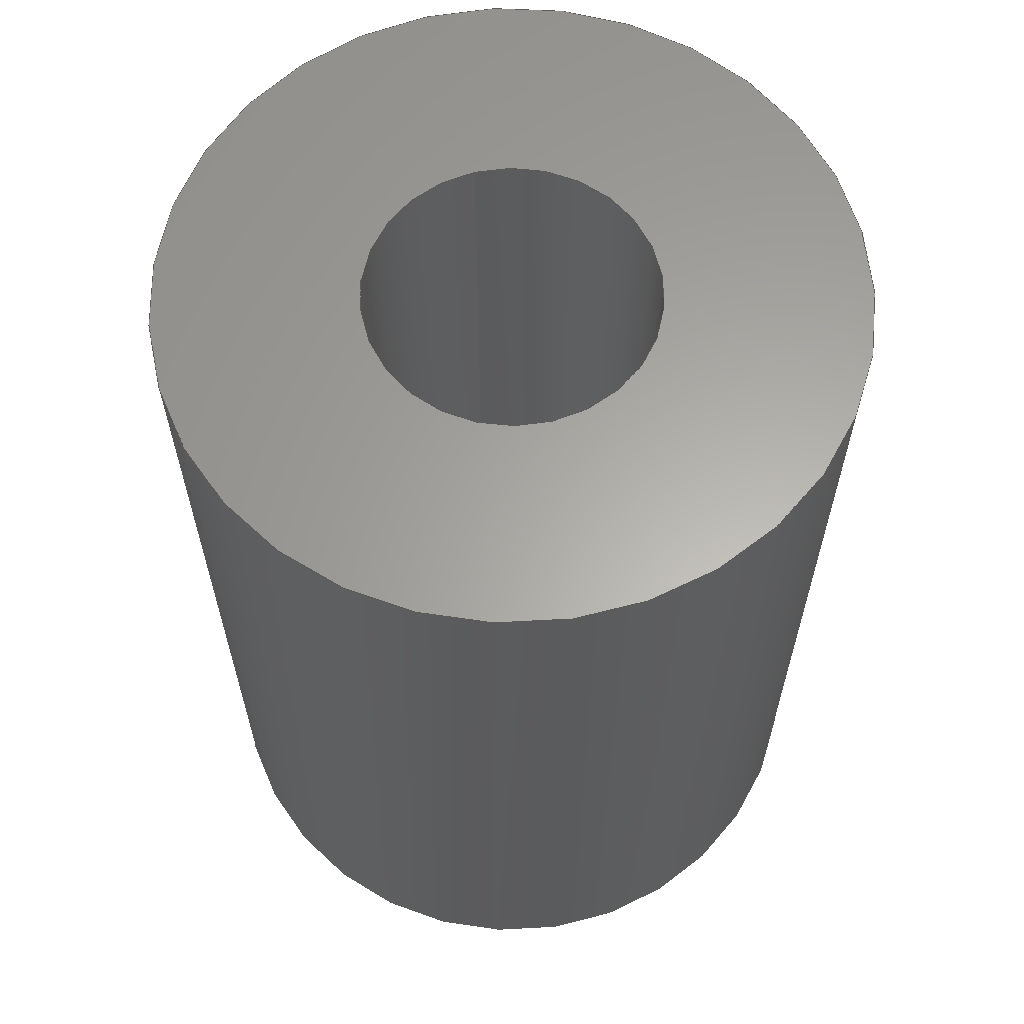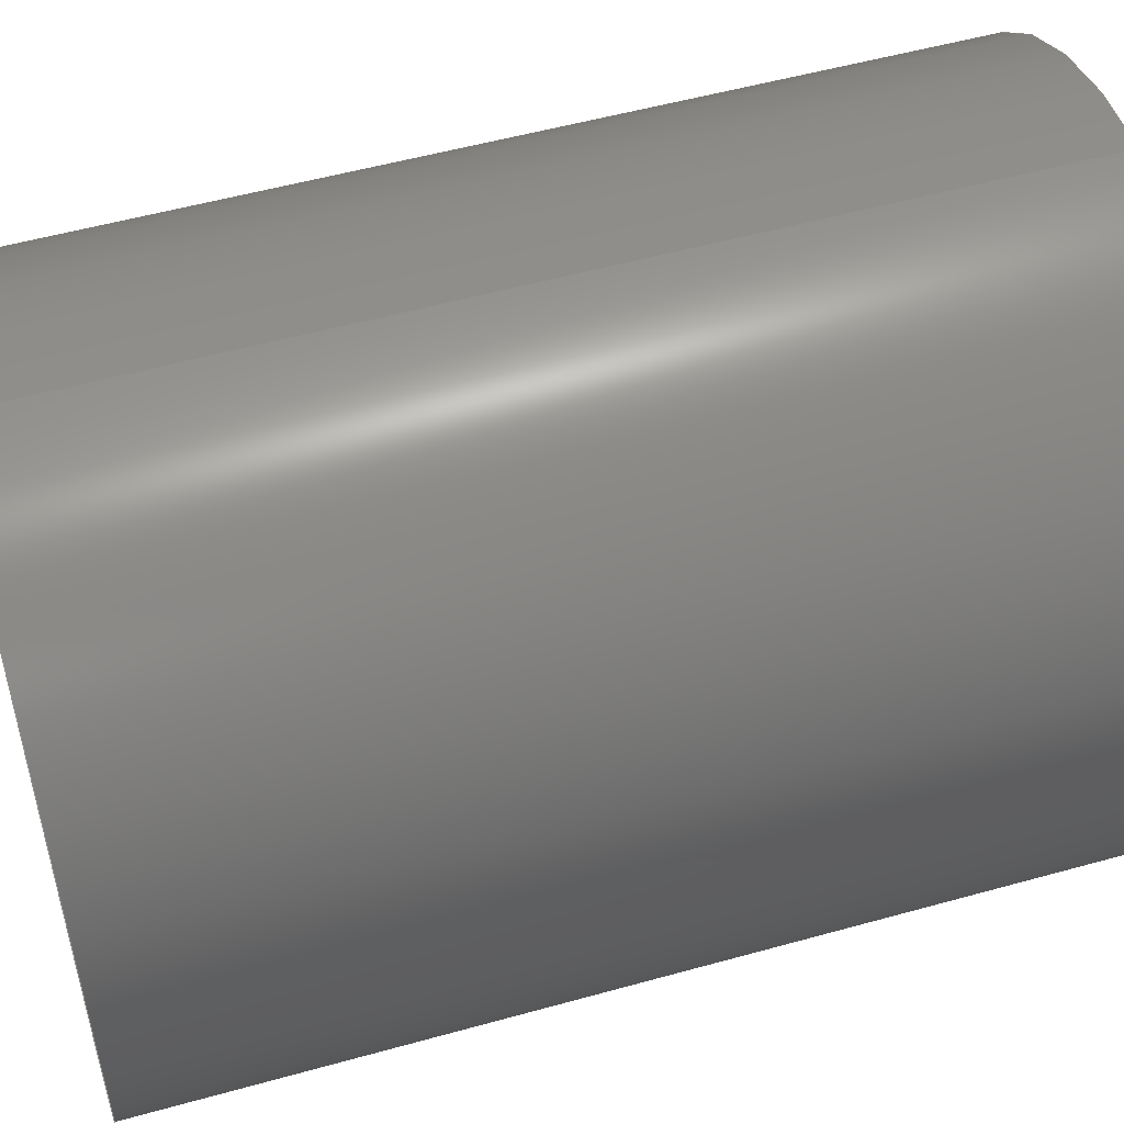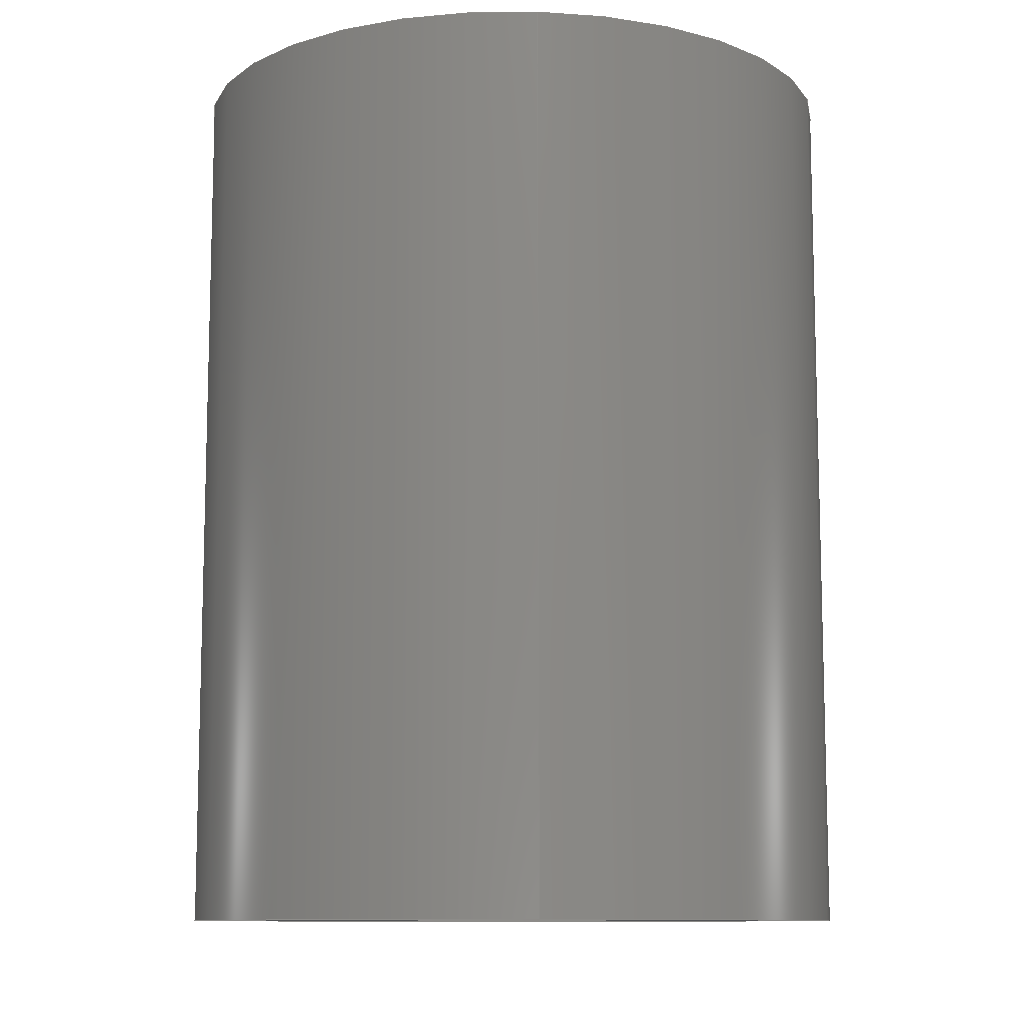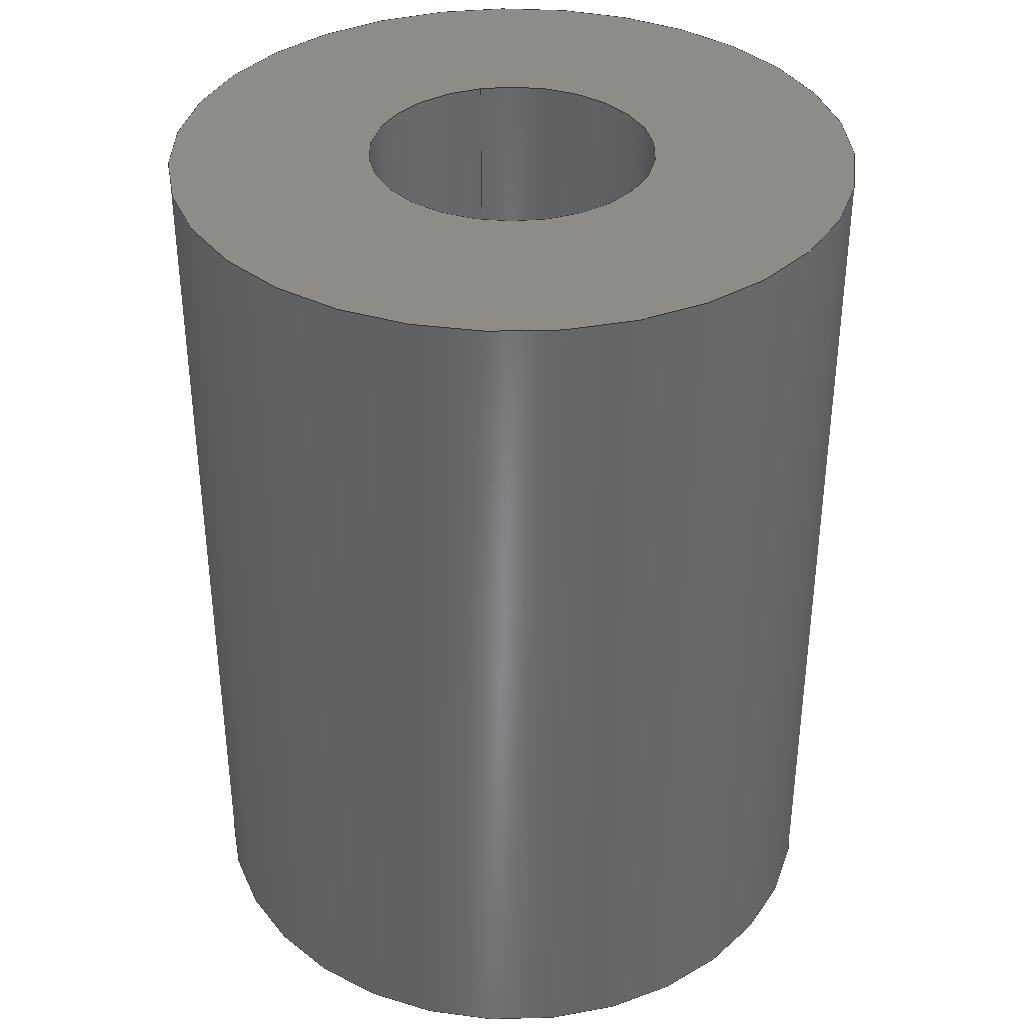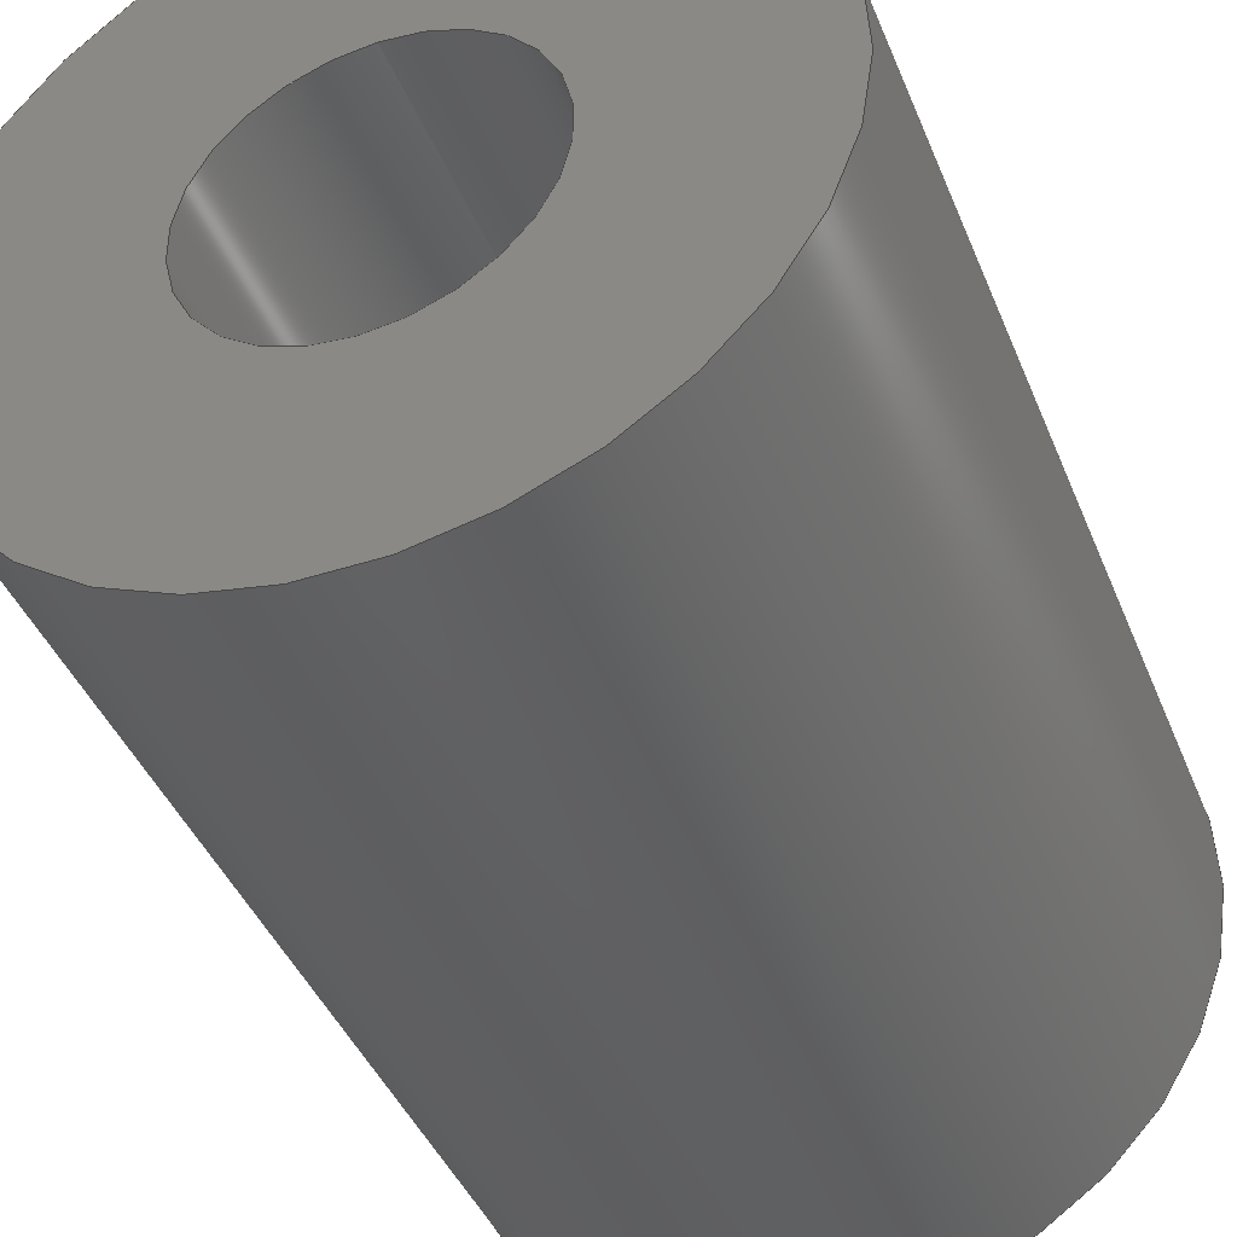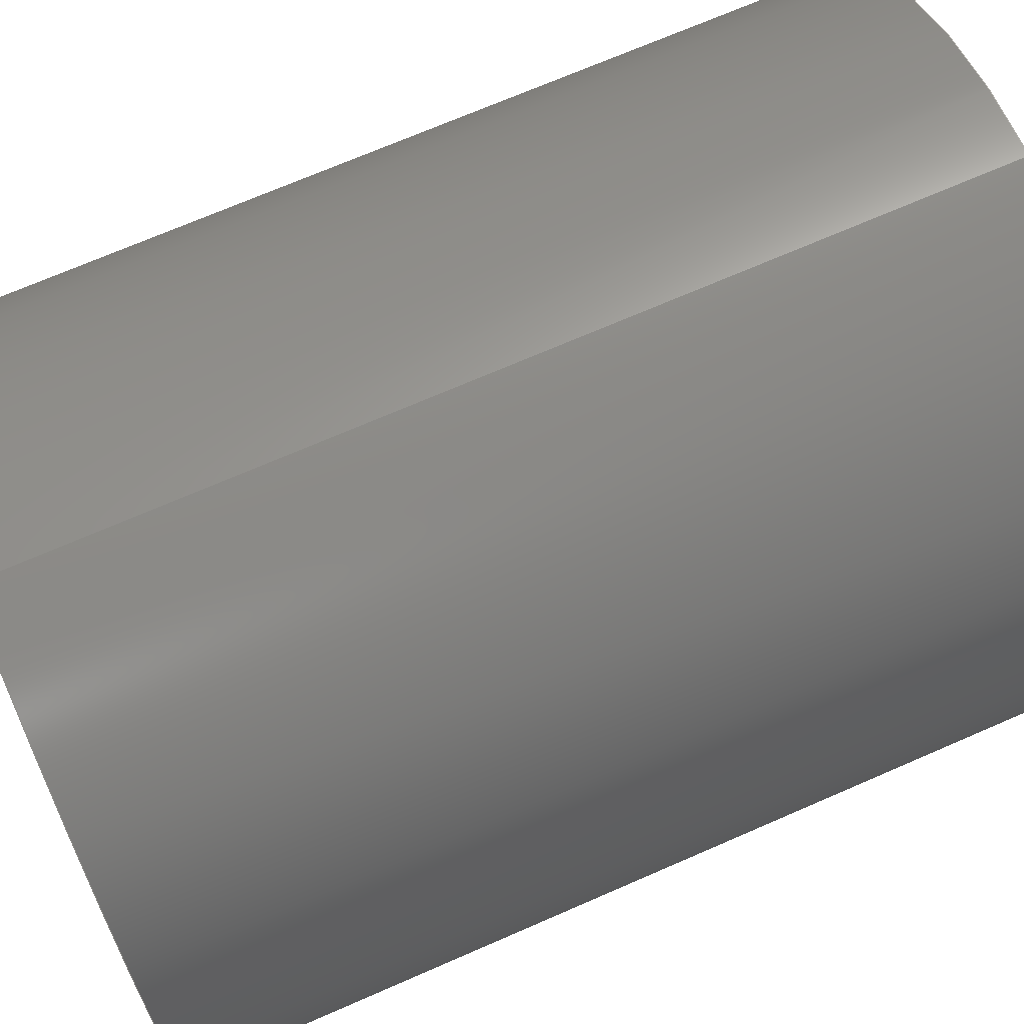
<metadata>
{"format":"step","ext":"step","renderer":"f3d","projection":"perspective","resolution":1024,"background":"white","views":[{"elev":62.6,"azim":165.3,"up":"+Y"},{"elev":52.9,"azim":73.3,"up":"+Z"},{"elev":-10.3,"azim":-4.3,"up":"+Y"},{"elev":36.4,"azim":166.6,"up":"+Y"},{"elev":-42.1,"azim":-158.9,"up":"+Z"},{"elev":70.4,"azim":-113.6,"up":"+Z"}]}
</metadata>
<code>
ISO-10303-21;
DATA;
#1 = APPLICATION_PROTOCOL_DEFINITION('international standard',
  'automotive_design',2000,#2);
#2 = APPLICATION_CONTEXT(
  'core data for automotive mechanical design processes');
#3 = SHAPE_DEFINITION_REPRESENTATION(#4,#10);
#4 = PRODUCT_DEFINITION_SHAPE('','',#5);
#5 = PRODUCT_DEFINITION('design','',#6,#9);
#6 = PRODUCT_DEFINITION_FORMATION('','',#7);
#7 = PRODUCT('D19xL25 aluminium flexible shaft coupling 6x8',
  'D19xL25 aluminium flexible shaft coupling 6x8','',(#8));
#8 = PRODUCT_CONTEXT('',#2,'mechanical');
#9 = PRODUCT_DEFINITION_CONTEXT('part definition',#2,'design');
#10 = ADVANCED_BREP_SHAPE_REPRESENTATION('',(#11,#15),#152);
#11 = AXIS2_PLACEMENT_3D('',#12,#13,#14);
#12 = CARTESIAN_POINT('',(0,0,0));
#13 = DIRECTION('',(0,0,1));
#14 = DIRECTION('',(1,0,-0));
#15 = MANIFOLD_SOLID_BREP('',#16);
#16 = CLOSED_SHELL('',(#17,#50,#70,#95,#115,#140));
#17 = ADVANCED_FACE('',(#18),#45,.T.);
#18 = FACE_BOUND('',#19,.T.);
#19 = EDGE_LOOP('',(#20,#29,#37,#44));
#20 = ORIENTED_EDGE('',*,*,#21,.T.);
#21 = EDGE_CURVE('',#22,#22,#24,.T.);
#22 = VERTEX_POINT('',#23);
#23 = CARTESIAN_POINT('',(-3.164e-15,1.055e-15,9.5));
#24 = CIRCLE('',#25,9.5);
#25 = AXIS2_PLACEMENT_3D('',#26,#27,#28);
#26 = CARTESIAN_POINT('',(-3.513e-31,-3.164e-15,
    1.405e-30));
#27 = DIRECTION('',(1.11e-16,1,-4.441e-16));
#28 = DIRECTION('',(-3.331e-16,4.441e-16,1));
#29 = ORIENTED_EDGE('',*,*,#30,.T.);
#30 = EDGE_CURVE('',#22,#31,#33,.T.);
#31 = VERTEX_POINT('',#32);
#32 = CARTESIAN_POINT('',(-3.164e-15,25,9.5));
#33 = LINE('',#34,#35);
#34 = CARTESIAN_POINT('',(-5.274e-15,-1.055e-15,9.5));
#35 = VECTOR('',#36,1);
#36 = DIRECTION('',(-2.22e-16,1,-5.551e-16));
#37 = ORIENTED_EDGE('',*,*,#38,.F.);
#38 = EDGE_CURVE('',#31,#31,#39,.T.);
#39 = CIRCLE('',#40,9.5);
#40 = AXIS2_PLACEMENT_3D('',#41,#42,#43);
#41 = CARTESIAN_POINT('',(2.776e-15,25,-1.11e-14));
#42 = DIRECTION('',(1.11e-16,1,-4.441e-16));
#43 = DIRECTION('',(-6.252e-16,4.441e-16,1));
#44 = ORIENTED_EDGE('',*,*,#30,.F.);
#45 = CYLINDRICAL_SURFACE('',#46,9.5);
#46 = AXIS2_PLACEMENT_3D('',#47,#48,#49);
#47 = CARTESIAN_POINT('',(-3.513e-31,-3.164e-15,
    1.405e-30));
#48 = DIRECTION('',(1.11e-16,1,-4.441e-16));
#49 = DIRECTION('',(-3.331e-16,4.441e-16,1));
#50 = ADVANCED_FACE('',(#51,#54),#65,.T.);
#51 = FACE_BOUND('',#52,.T.);
#52 = EDGE_LOOP('',(#53));
#53 = ORIENTED_EDGE('',*,*,#38,.T.);
#54 = FACE_BOUND('',#55,.T.);
#55 = EDGE_LOOP('',(#56));
#56 = ORIENTED_EDGE('',*,*,#57,.F.);
#57 = EDGE_CURVE('',#58,#58,#60,.T.);
#58 = VERTEX_POINT('',#59);
#59 = CARTESIAN_POINT('',(-1.332e-15,25,4));
#60 = CIRCLE('',#61,4);
#61 = AXIS2_PLACEMENT_3D('',#62,#63,#64);
#62 = CARTESIAN_POINT('',(2.776e-15,25,-1.11e-14));
#63 = DIRECTION('',(1.11e-16,1,-4.441e-16));
#64 = DIRECTION('',(-1.027e-15,4.441e-16,1));
#65 = PLANE('',#66);
#66 = AXIS2_PLACEMENT_3D('',#67,#68,#69);
#67 = CARTESIAN_POINT('',(2.776e-15,25,-1.11e-14));
#68 = DIRECTION('',(1.11e-16,1,-4.441e-16));
#69 = DIRECTION('',(-6.252e-16,4.441e-16,1));
#70 = ADVANCED_FACE('',(#71),#90,.F.);
#71 = FACE_BOUND('',#72,.T.);
#72 = EDGE_LOOP('',(#73,#74,#82,#89));
#73 = ORIENTED_EDGE('',*,*,#57,.T.);
#74 = ORIENTED_EDGE('',*,*,#75,.T.);
#75 = EDGE_CURVE('',#58,#76,#78,.T.);
#76 = VERTEX_POINT('',#77);
#77 = CARTESIAN_POINT('',(-1.332e-15,7,4));
#78 = LINE('',#79,#80);
#79 = CARTESIAN_POINT('',(-7.772e-15,25,4));
#80 = VECTOR('',#81,1);
#81 = DIRECTION('',(2.22e-16,-1,5.551e-16));
#82 = ORIENTED_EDGE('',*,*,#83,.F.);
#83 = EDGE_CURVE('',#76,#76,#84,.T.);
#84 = CIRCLE('',#85,4);
#85 = AXIS2_PLACEMENT_3D('',#86,#87,#88);
#86 = CARTESIAN_POINT('',(7.772e-16,7,-3.109e-15));
#87 = DIRECTION('',(1.11e-16,1,-4.441e-16));
#88 = DIRECTION('',(-5.274e-16,4.441e-16,1));
#89 = ORIENTED_EDGE('',*,*,#75,.F.);
#90 = CYLINDRICAL_SURFACE('',#91,4);
#91 = AXIS2_PLACEMENT_3D('',#92,#93,#94);
#92 = CARTESIAN_POINT('',(2.776e-15,25,-1.11e-14));
#93 = DIRECTION('',(-1.11e-16,-1,4.441e-16));
#94 = DIRECTION('',(-1.027e-15,4.441e-16,1));
#95 = ADVANCED_FACE('',(#96,#99),#110,.T.);
#96 = FACE_BOUND('',#97,.T.);
#97 = EDGE_LOOP('',(#98));
#98 = ORIENTED_EDGE('',*,*,#83,.T.);
#99 = FACE_BOUND('',#100,.T.);
#100 = EDGE_LOOP('',(#101));
#101 = ORIENTED_EDGE('',*,*,#102,.F.);
#102 = EDGE_CURVE('',#103,#103,#105,.T.);
#103 = VERTEX_POINT('',#104);
#104 = CARTESIAN_POINT('',(-9.992e-16,7,3));
#105 = CIRCLE('',#106,3);
#106 = AXIS2_PLACEMENT_3D('',#107,#108,#109);
#107 = CARTESIAN_POINT('',(7.772e-16,7,-3.109e-15));
#108 = DIRECTION('',(1.11e-16,1,-4.441e-16));
#109 = DIRECTION('',(-5.921e-16,4.441e-16,1));
#110 = PLANE('',#111);
#111 = AXIS2_PLACEMENT_3D('',#112,#113,#114);
#112 = CARTESIAN_POINT('',(7.772e-16,7,-3.109e-15));
#113 = DIRECTION('',(1.11e-16,1,-4.441e-16));
#114 = DIRECTION('',(-5.274e-16,4.441e-16,1));
#115 = ADVANCED_FACE('',(#116),#135,.F.);
#116 = FACE_BOUND('',#117,.F.);
#117 = EDGE_LOOP('',(#118,#127,#133,#134));
#118 = ORIENTED_EDGE('',*,*,#119,.T.);
#119 = EDGE_CURVE('',#120,#120,#122,.T.);
#120 = VERTEX_POINT('',#121);
#121 = CARTESIAN_POINT('',(-9.992e-16,3.331e-16,3));
#122 = CIRCLE('',#123,3);
#123 = AXIS2_PLACEMENT_3D('',#124,#125,#126);
#124 = CARTESIAN_POINT('',(-1.109e-31,-9.992e-16,
    4.437e-31));
#125 = DIRECTION('',(1.11e-16,1,-4.441e-16));
#126 = DIRECTION('',(-3.331e-16,4.441e-16,1));
#127 = ORIENTED_EDGE('',*,*,#128,.T.);
#128 = EDGE_CURVE('',#120,#103,#129,.T.);
#129 = LINE('',#130,#131);
#130 = CARTESIAN_POINT('',(-1.665e-15,-3.331e-16,3));
#131 = VECTOR('',#132,1);
#132 = DIRECTION('',(-2.22e-16,1,-5.551e-16));
#133 = ORIENTED_EDGE('',*,*,#102,.F.);
#134 = ORIENTED_EDGE('',*,*,#128,.F.);
#135 = CYLINDRICAL_SURFACE('',#136,3);
#136 = AXIS2_PLACEMENT_3D('',#137,#138,#139);
#137 = CARTESIAN_POINT('',(-1.109e-31,-9.992e-16,
    4.437e-31));
#138 = DIRECTION('',(1.11e-16,1,-4.441e-16));
#139 = DIRECTION('',(-3.331e-16,4.441e-16,1));
#140 = ADVANCED_FACE('',(#141,#144),#147,.T.);
#141 = FACE_BOUND('',#142,.T.);
#142 = EDGE_LOOP('',(#143));
#143 = ORIENTED_EDGE('',*,*,#119,.T.);
#144 = FACE_BOUND('',#145,.T.);
#145 = EDGE_LOOP('',(#146));
#146 = ORIENTED_EDGE('',*,*,#21,.F.);
#147 = PLANE('',#148);
#148 = AXIS2_PLACEMENT_3D('',#149,#150,#151);
#149 = CARTESIAN_POINT('',(-1.109e-31,-9.992e-16,
    4.437e-31));
#150 = DIRECTION('',(-1.11e-16,-1,4.441e-16));
#151 = DIRECTION('',(3.331e-16,-4.441e-16,-1));
#152 = ( GEOMETRIC_REPRESENTATION_CONTEXT(3) 
GLOBAL_UNCERTAINTY_ASSIGNED_CONTEXT((#156)) GLOBAL_UNIT_ASSIGNED_CONTEXT
((#153,#154,#155)) REPRESENTATION_CONTEXT('Context #1',
  '3D Context with UNIT and UNCERTAINTY') );
#153 = ( LENGTH_UNIT() NAMED_UNIT(*) SI_UNIT(.MILLI.,.METRE.) );
#154 = ( NAMED_UNIT(*) PLANE_ANGLE_UNIT() SI_UNIT($,.RADIAN.) );
#155 = ( NAMED_UNIT(*) SI_UNIT($,.STERADIAN.) SOLID_ANGLE_UNIT() );
#156 = UNCERTAINTY_MEASURE_WITH_UNIT(LENGTH_MEASURE(1e-07),#153,
  'distance_accuracy_value','confusion accuracy');
#157 = PRODUCT_RELATED_PRODUCT_CATEGORY('part',$,(#7));
#158 = MECHANICAL_DESIGN_GEOMETRIC_PRESENTATION_REPRESENTATION('',(#159)
  ,#152);
#159 = STYLED_ITEM('color',(#160),#15);
#160 = PRESENTATION_STYLE_ASSIGNMENT((#161,#169));
#161 = SURFACE_STYLE_USAGE(.BOTH.,#162);
#162 = SURFACE_SIDE_STYLE('',(#163,#167));
#163 = SURFACE_STYLE_FILL_AREA(#164);
#164 = FILL_AREA_STYLE('',(#165));
#165 = FILL_AREA_STYLE_COLOUR('',#166);
#166 = COLOUR_RGB('',0.4471,0.4745,0.502);
#167 = SURFACE_STYLE_RENDERING_WITH_PROPERTIES(.NORMAL_SHADING.,#166,(
    #168));
#168 = SURFACE_STYLE_TRANSPARENT(0.5);
#169 = CURVE_STYLE('',#170,POSITIVE_LENGTH_MEASURE(0.1),#171);
#170 = DRAUGHTING_PRE_DEFINED_CURVE_FONT('continuous');
#171 = COLOUR_RGB('',0.09804,0.09804,
  0.09804);
ENDSEC;
END-ISO-10303-21;

</code>
